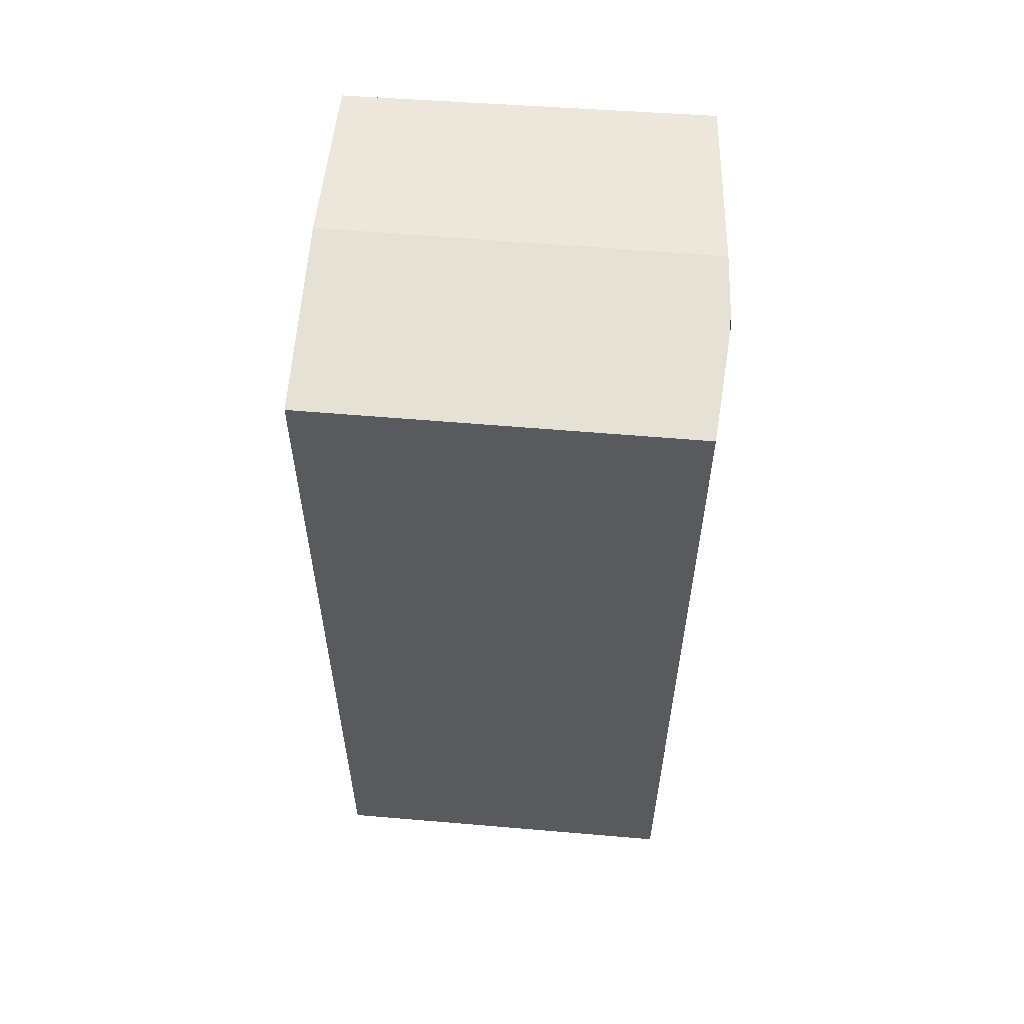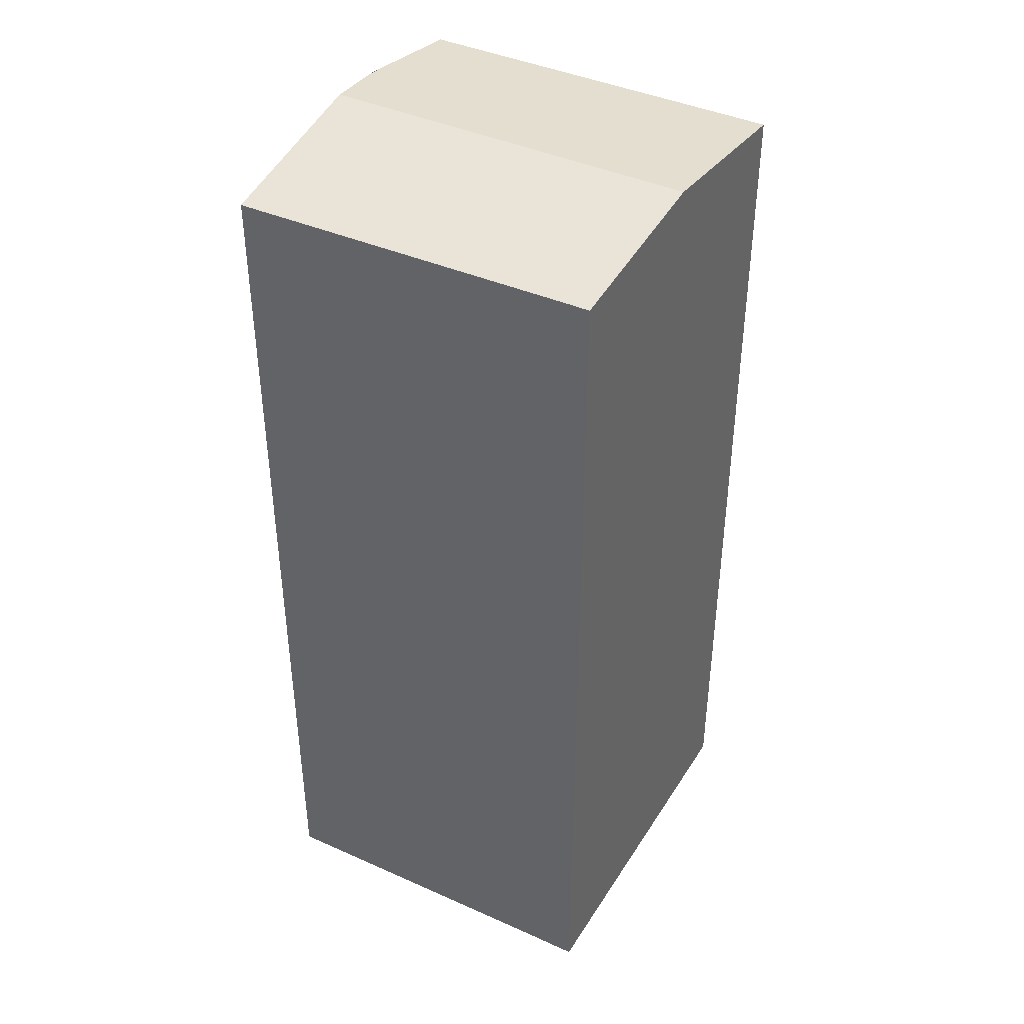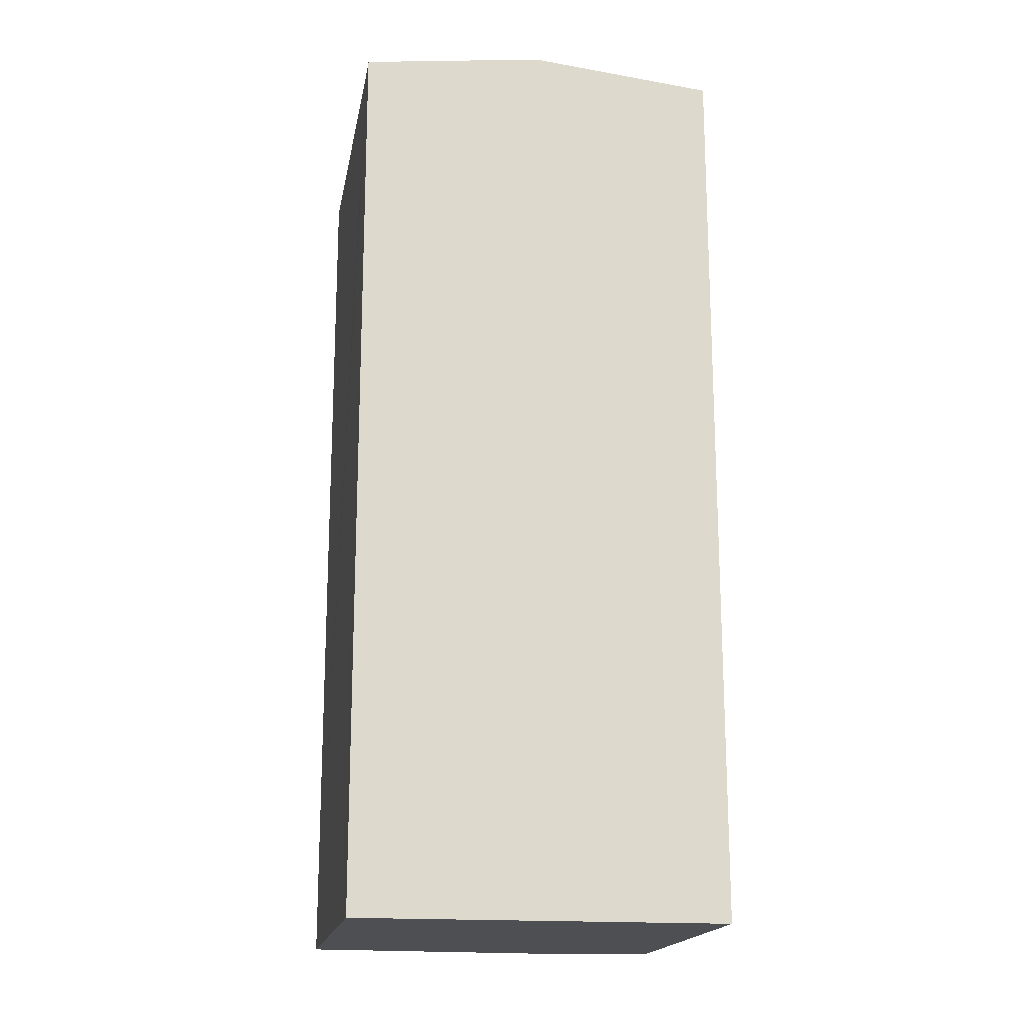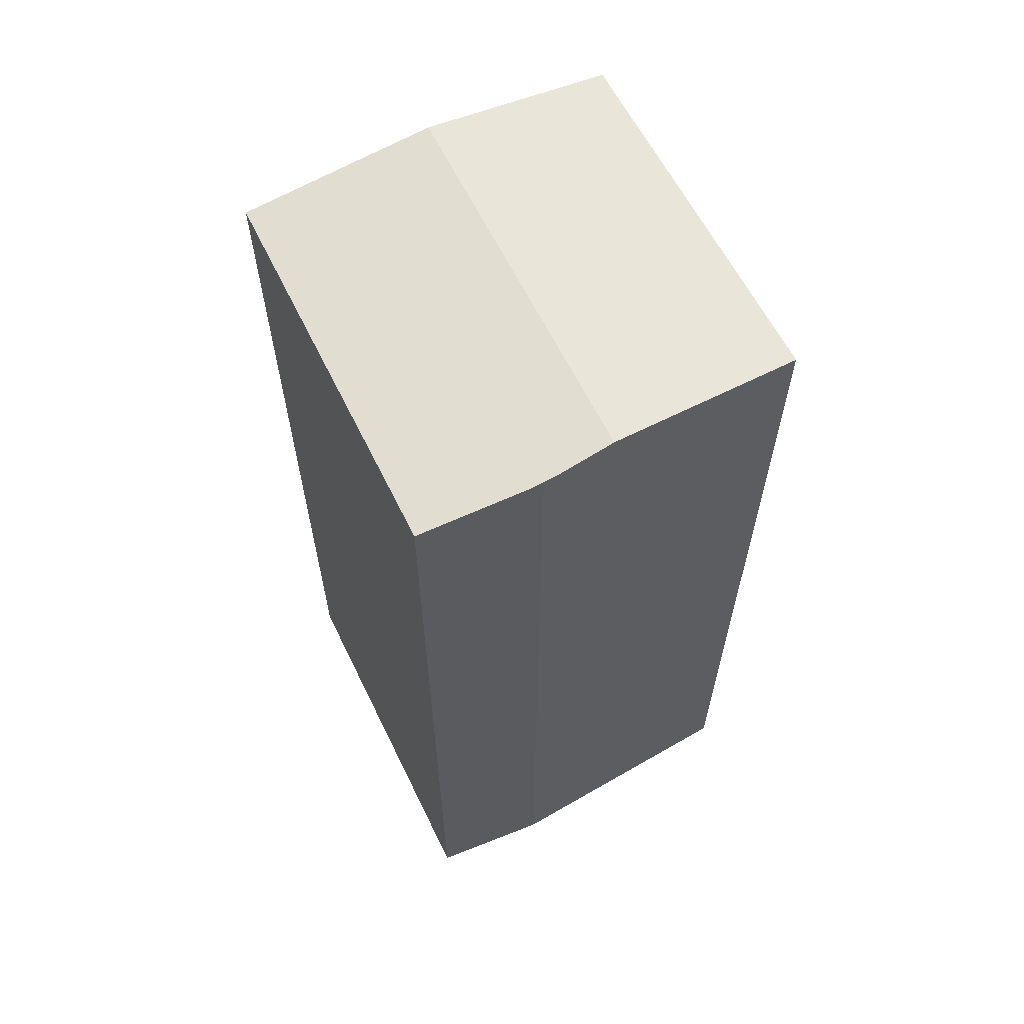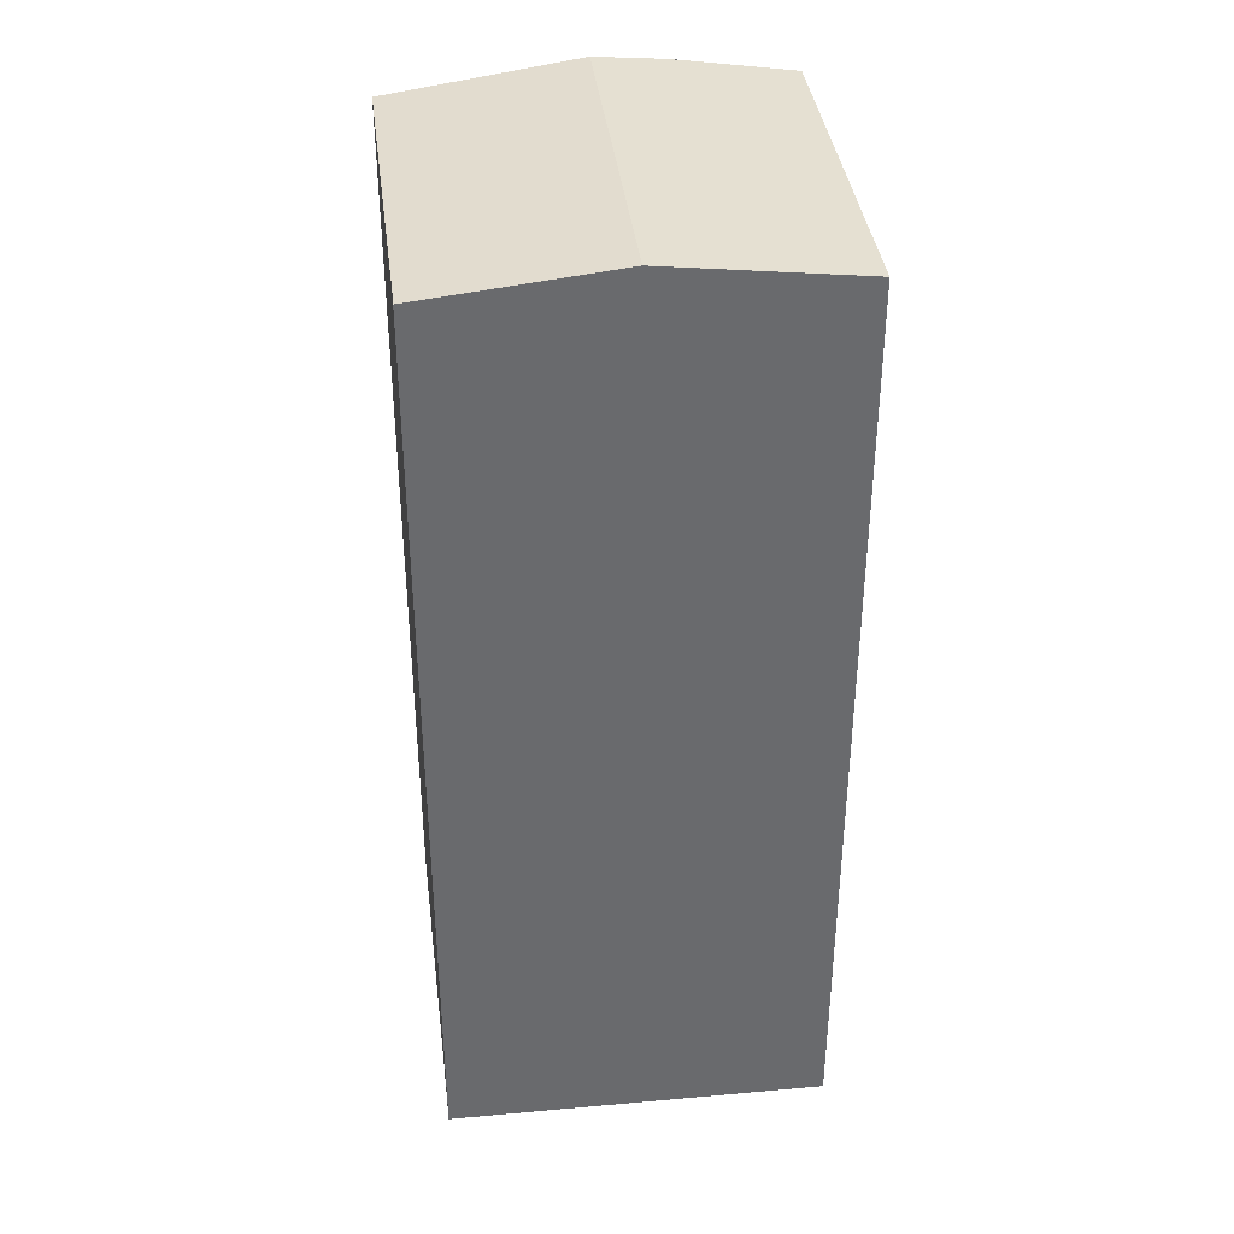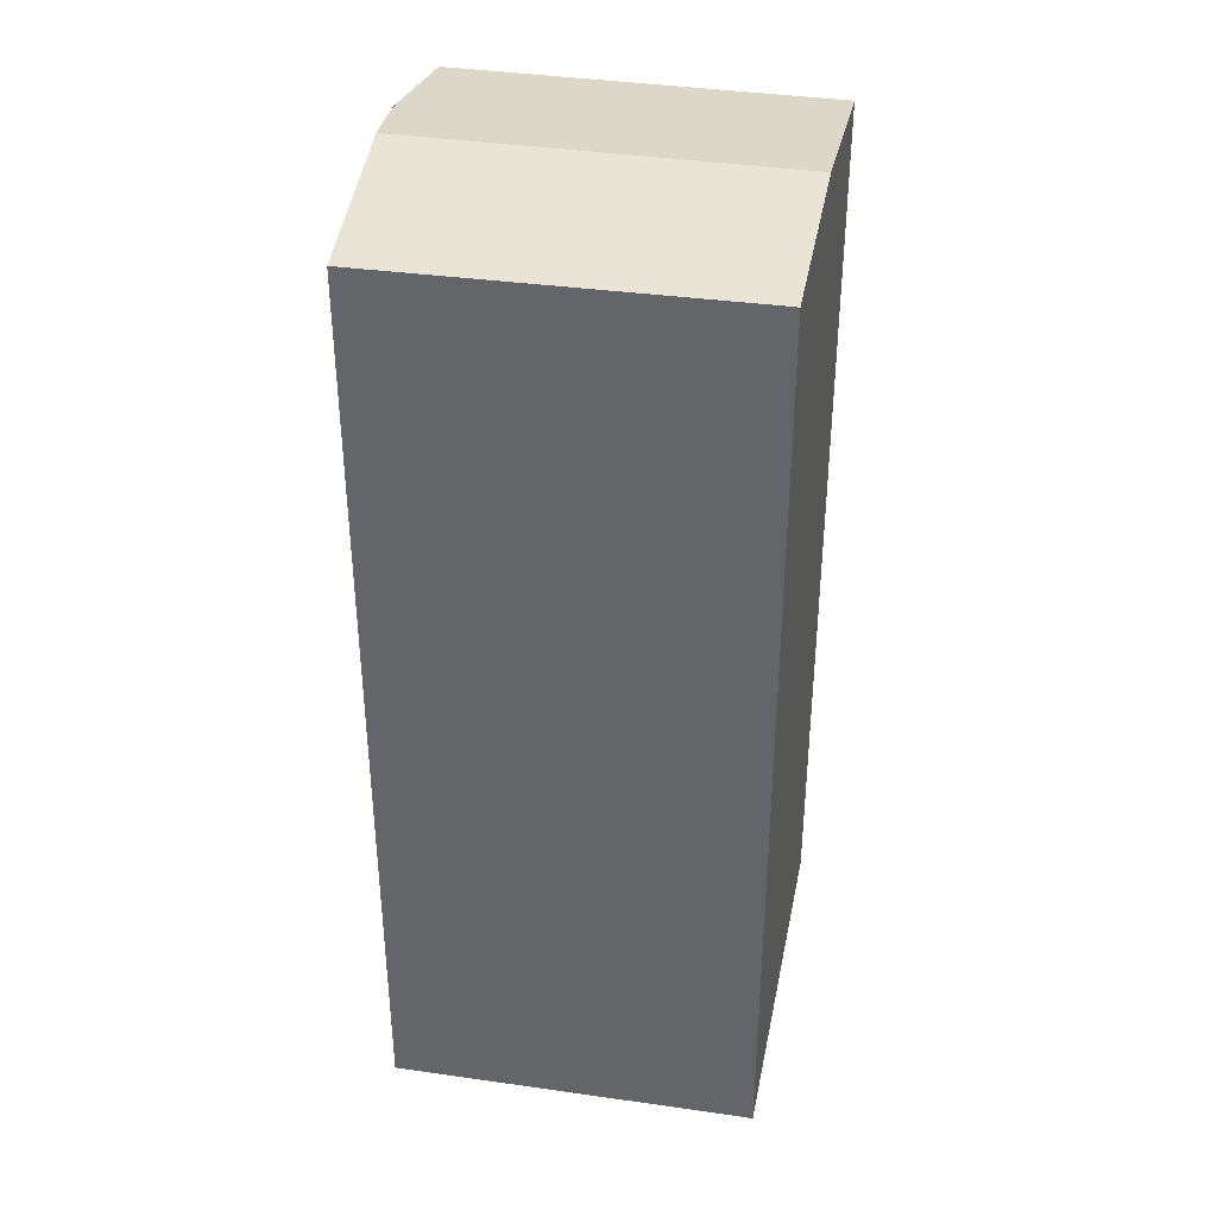
<metadata>
{"format":"obj","ext":"obj","renderer":"f3d","projection":"perspective","resolution":1024,"background":"white","views":[{"elev":58.4,"azim":-179.8,"up":"+Y"},{"elev":40.6,"azim":24.6,"up":"+Y"},{"elev":-17.7,"azim":76.0,"up":"+Y"},{"elev":62.5,"azim":-120.9,"up":"+Y"},{"elev":37.4,"azim":78.7,"up":"+Y"},{"elev":37.0,"azim":6.4,"up":"+Y"}]}
</metadata>
<code>
v  0 16.62 1.018e-15
v  6.919 17.02 -2.912
v  0.033 17.02 -3.496
v  5.862 16.64 0.402
v  6.327 16.64 0.434
v  6.636 16.64 0.46
v  7.206 16.63 -6.328
v  6.897 16.63 -6.354
v  6.672 16.63 -6.373
v  0.384 16.63 -6.906
v  0.078 16.85 -4.982
v  0.043 16.9 -4.565
v  0.045 16.88 -4.774
v  0.045 2.923e-16 -4.774
v  0.033 2.141e-16 -3.496
v  0 0 0
v  0.043 2.795e-16 -4.565
v  0.078 3.051e-16 -4.982
v  0.384 4.229e-16 -6.906
v  5.862 -2.462e-17 0.402
v  6.636 -2.817e-17 0.46
v  6.327 -2.657e-17 0.434
v  7.206 3.875e-16 -6.328
v  6.919 1.783e-16 -2.912
v  6.672 3.902e-16 -6.373
v  6.897 3.891e-16 -6.354
g defaultobject
f 1 2 3
f 2 1 4
f 2 4 5
f 2 5 6
f 7 3 2
f 3 7 8
f 3 8 9
f 3 9 10
f 3 10 11
f 3 11 12
f 12 1 3
f 1 12 13
f 1 13 14
f 1 14 15
f 1 15 16
f 15 14 17
f 11 14 13
f 14 11 10
f 14 10 18
f 18 10 19
f 16 4 1
f 4 16 5
f 5 16 6
f 6 16 20
f 6 20 21
f 21 20 22
f 21 2 6
f 2 21 7
f 7 21 23
f 23 21 24
f 23 8 7
f 8 23 9
f 9 23 10
f 10 23 25
f 10 25 19
f 25 23 26
f 24 26 23
f 26 24 25
f 25 24 19
f 19 24 21
f 19 21 22
f 19 22 20
f 19 20 16
f 19 16 18
f 18 16 15
f 18 15 14
f 14 15 17

</code>
